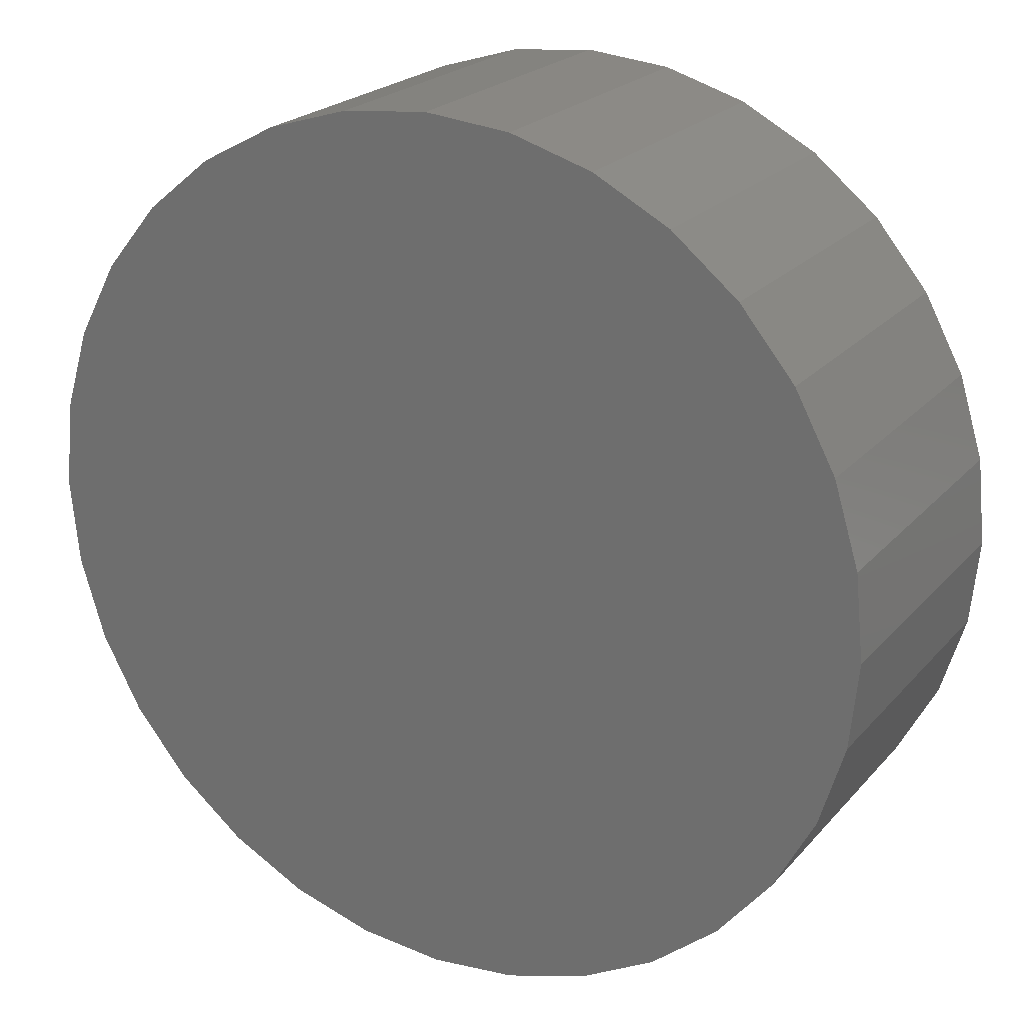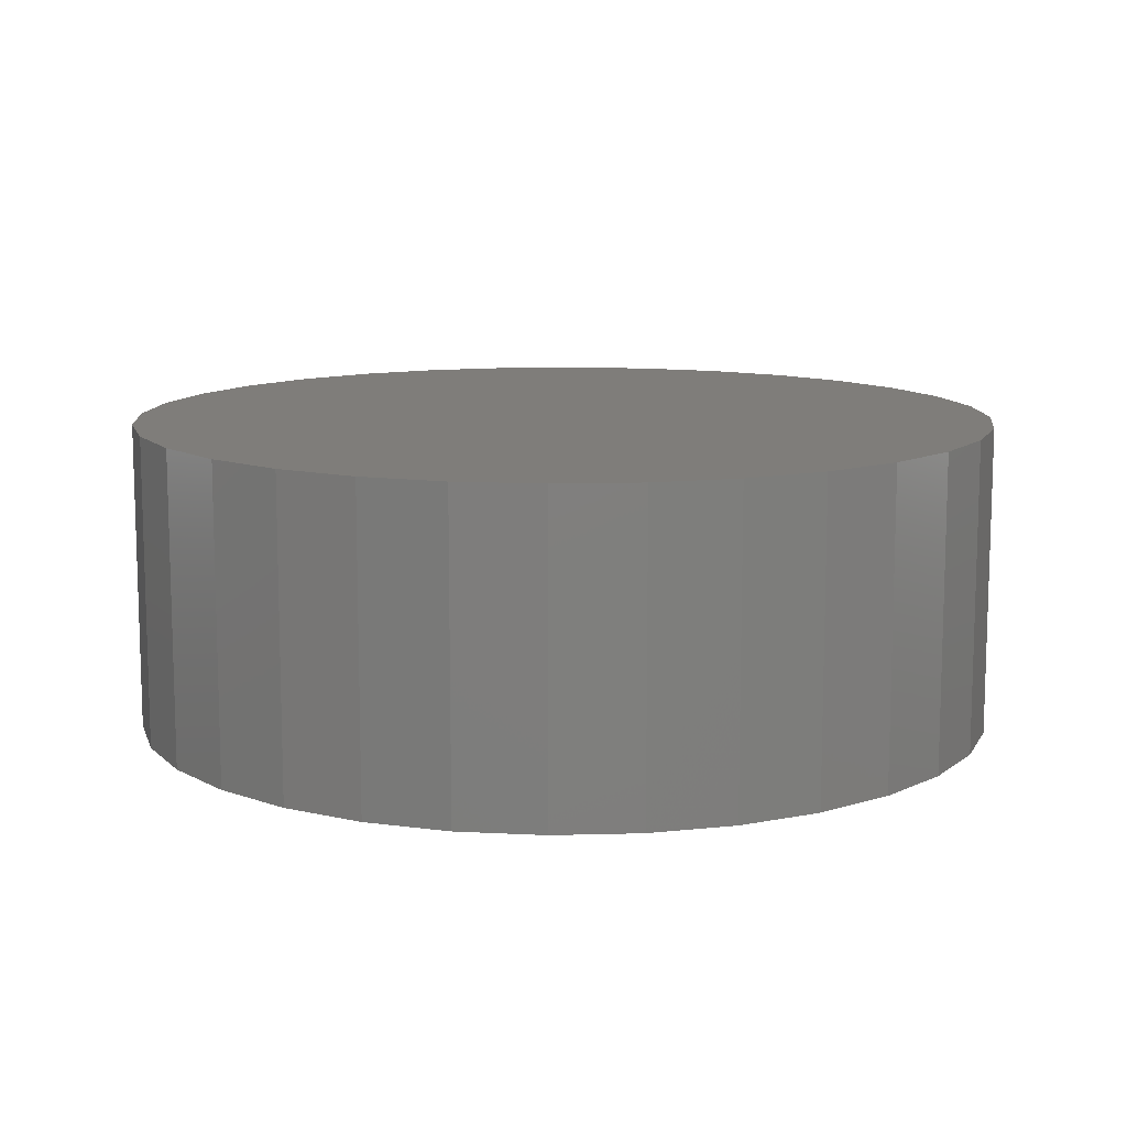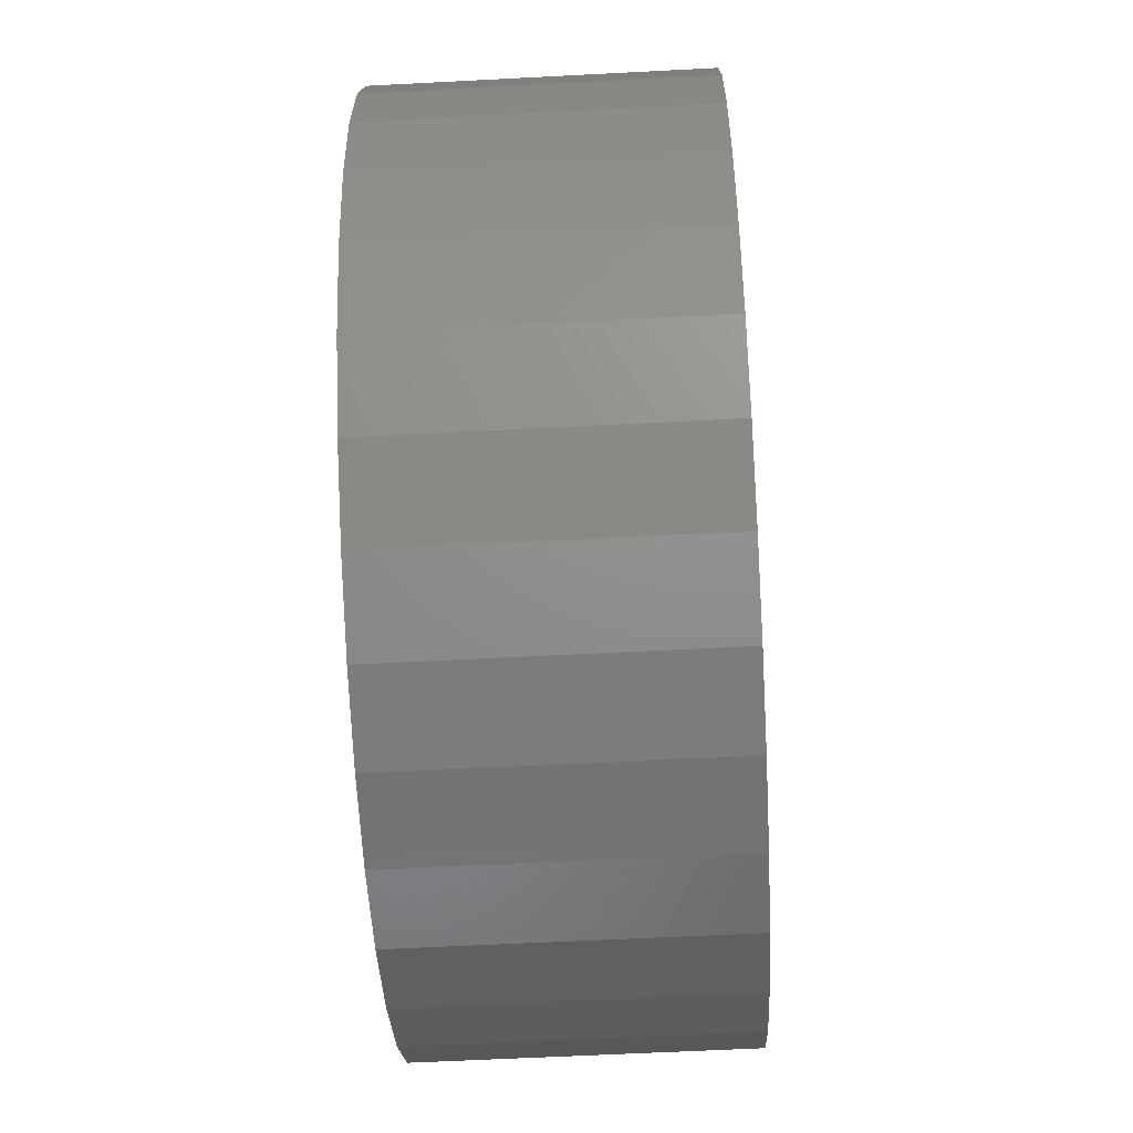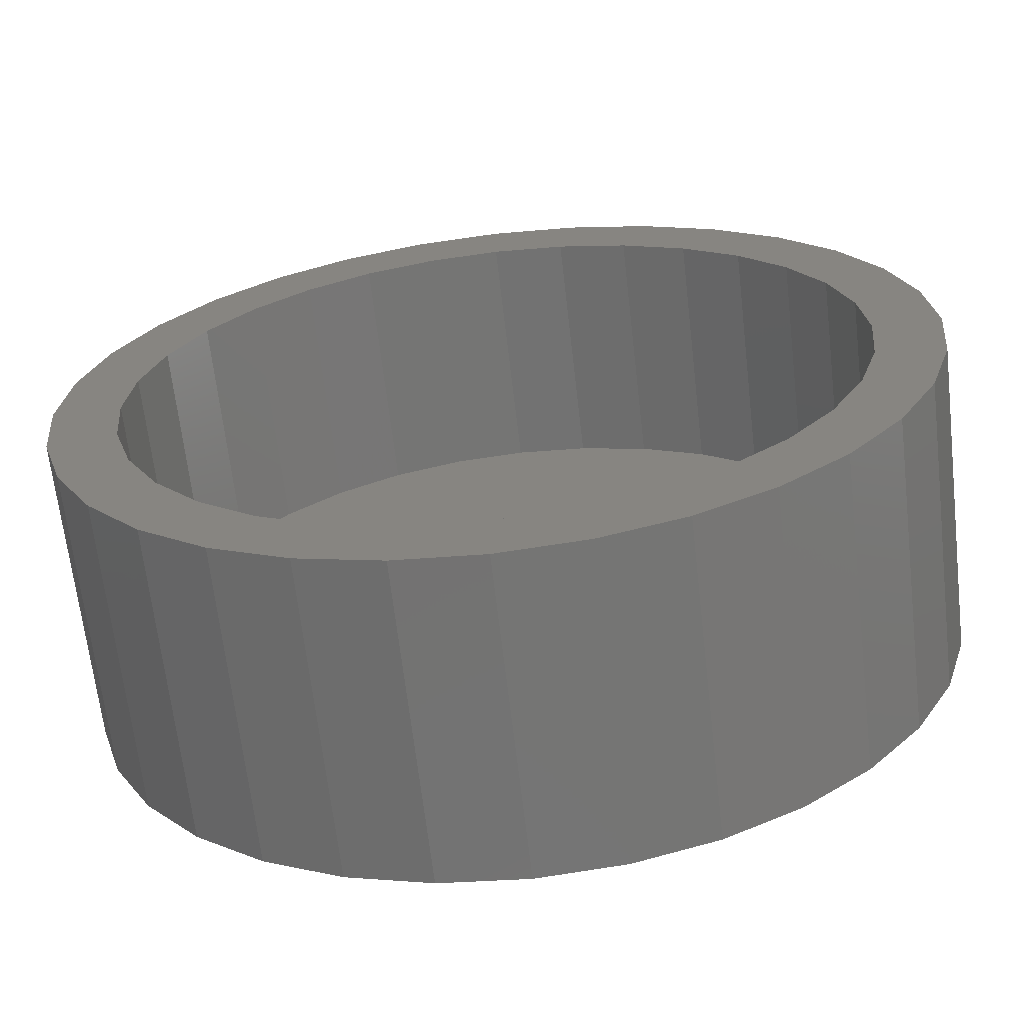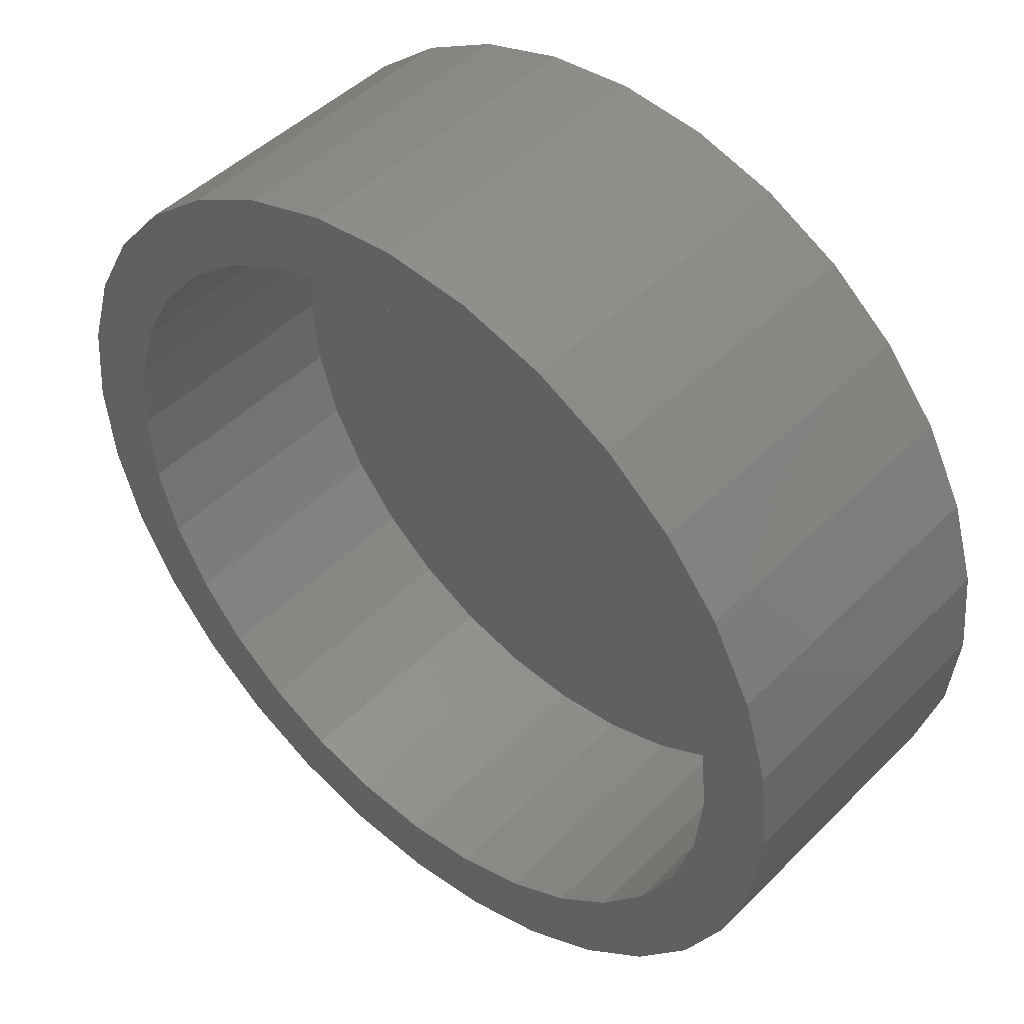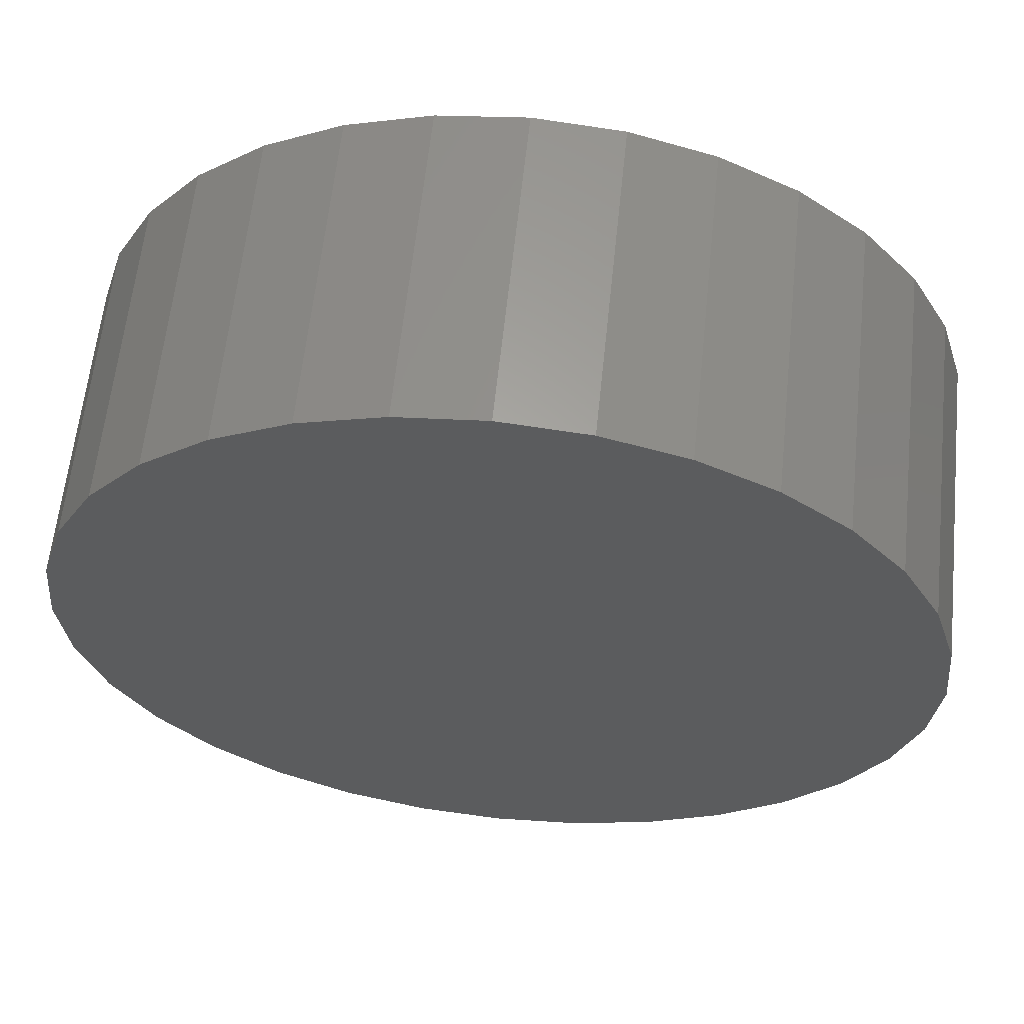
<metadata>
{"format":"stl","ext":"stl","renderer":"f3d","projection":"perspective","resolution":1024,"background":"white","views":[{"elev":22.2,"azim":29.5,"up":"+Y"},{"elev":11.2,"azim":-77.0,"up":"+Z"},{"elev":-58.8,"azim":93.1,"up":"+Y"},{"elev":-66.3,"azim":-173.4,"up":"+Y"},{"elev":46.4,"azim":-138.4,"up":"+Y"},{"elev":61.3,"azim":6.0,"up":"+Y"}]}
</metadata>
<code>
# stl→obj: 128 verts, 252 faces
v -0.04136 0.2476 0
v 0.007895 0.2525 0
v 0.007895 0.2134 0
v -0.08872 0.2332 0
v -0.1324 0.2099 0
v -0.03374 0.2093 0
v -0.1893 0.08167 0
v -0.2254 0.09661 0
v -0.1695 0.1186 0
v -0.1324 -0.2099 0
v -0.03374 -0.2093 0
v 0.007895 -0.2134 0
v -0.08872 -0.2332 0
v -0.04136 -0.2476 0
v 0.007895 -0.2525 0
v 0.04953 -0.2093 0
v 0.1482 -0.2099 0
v 0.1045 -0.2332 0
v 0.05715 -0.2476 0
v -0.07377 0.1972 0
v -0.1107 0.1774 0
v -0.1706 0.1785 0
v -0.143 0.1509 0
v -0.202 0.1403 0
v -0.143 -0.1509 0
v -0.202 -0.1403 0
v -0.1695 -0.1186 0
v -0.2254 -0.09661 0
v -0.1893 -0.08167 0
v -0.2397 -0.04925 0
v -0.2014 -0.04163 0
v -0.2446 3.092e-17 0
v -0.2055 2.613e-17 0
v -0.2397 0.04925 0
v -0.2014 0.04163 0
v -0.07377 -0.1972 0
v -0.1706 -0.1785 0
v -0.1107 -0.1774 0
v 0.05715 0.2476 0
v 0.1045 0.2332 0
v 0.04953 0.2093 0
v 0.1482 0.2099 0
v 0.08956 0.1972 0
v 0.2051 0.08167 0
v 0.1853 0.1186 0
v 0.2411 0.09661 0
v 0.1588 0.1509 0
v 0.2178 0.1403 0
v 0.1265 0.1774 0
v 0.1864 0.1785 0
v 0.1588 -0.1509 0
v 0.1853 -0.1186 0
v 0.2178 -0.1403 0
v 0.2051 -0.08167 0
v 0.2411 -0.09661 0
v 0.2172 -0.04163 0
v 0.2555 -0.04925 0
v 0.2213 0 0
v 0.2604 -6.183e-17 0
v 0.2172 0.04163 0
v 0.2555 0.04925 0
v 0.08956 -0.1972 0
v 0.1265 -0.1774 0
v 0.1864 -0.1785 0
v 0.04953 -0.2093 0.1406
v 0.08956 -0.1972 0.1406
v 0.1265 -0.1774 0.1406
v 0.1588 -0.1509 0.1406
v 0.1853 -0.1186 0.1406
v 0.2051 -0.08167 0.1406
v 0.2172 -0.04163 0.1406
v 0.2213 0 0.1406
v 0.007895 -0.2134 0.1406
v -0.03374 -0.2093 0.1406
v -0.07377 -0.1972 0.1406
v -0.1107 -0.1774 0.1406
v -0.143 -0.1509 0.1406
v -0.1695 -0.1186 0.1406
v -0.1893 -0.08167 0.1406
v -0.2014 -0.04163 0.1406
v -0.2055 2.613e-17 0.1406
v -0.03374 0.2093 0.1406
v -0.07377 0.1972 0.1406
v -0.1107 0.1774 0.1406
v -0.143 0.1509 0.1406
v -0.1695 0.1186 0.1406
v -0.1893 0.08167 0.1406
v -0.2014 0.04163 0.1406
v 0.007895 0.2134 0.1406
v 0.04953 0.2093 0.1406
v 0.08956 0.1972 0.1406
v 0.1265 0.1774 0.1406
v 0.1588 0.1509 0.1406
v 0.1853 0.1186 0.1406
v 0.2051 0.08167 0.1406
v 0.2172 0.04163 0.1406
v 0.2604 0 0.1797
v 0.2555 -0.04925 0.1797
v 0.2411 -0.09661 0.1797
v 0.2178 -0.1403 0.1797
v 0.1864 -0.1785 0.1797
v 0.1482 -0.2099 0.1797
v 0.1045 -0.2332 0.1797
v 0.05715 -0.2476 0.1797
v 0.007895 -0.2525 0.1797
v -0.04136 -0.2476 0.1797
v -0.08872 -0.2332 0.1797
v -0.1324 -0.2099 0.1797
v -0.1706 -0.1785 0.1797
v -0.202 -0.1403 0.1797
v -0.2254 -0.09661 0.1797
v -0.2397 -0.04925 0.1797
v -0.2446 3.092e-17 0.1797
v -0.2397 0.04925 0.1797
v -0.2254 0.09661 0.1797
v -0.202 0.1403 0.1797
v -0.1706 0.1785 0.1797
v -0.1324 0.2099 0.1797
v -0.08872 0.2332 0.1797
v -0.04136 0.2476 0.1797
v 0.007895 0.2525 0.1797
v 0.05715 0.2476 0.1797
v 0.1045 0.2332 0.1797
v 0.1482 0.2099 0.1797
v 0.1864 0.1785 0.1797
v 0.2178 0.1403 0.1797
v 0.2411 0.09661 0.1797
v 0.2555 0.04925 0.1797
f 1 2 3
f 4 1 3
f 3 5 4
f 6 5 3
f 7 8 9
f 10 11 12
f 12 13 10
f 14 13 12
f 15 14 12
f 12 16 17
f 18 12 17
f 12 18 19
f 19 15 12
f 6 20 5
f 5 20 21
f 5 21 22
f 22 21 23
f 22 23 24
f 24 23 9
f 24 9 8
f 25 26 27
f 27 26 28
f 27 28 29
f 29 28 30
f 29 30 31
f 31 30 32
f 31 32 33
f 33 32 34
f 33 34 35
f 35 34 8
f 35 8 7
f 11 10 36
f 36 10 37
f 36 37 38
f 38 37 26
f 38 26 25
f 2 39 3
f 3 39 40
f 3 40 41
f 41 40 42
f 41 42 43
f 44 45 46
f 46 45 47
f 46 47 48
f 48 47 49
f 48 49 50
f 50 49 43
f 50 43 42
f 51 52 53
f 53 52 54
f 53 54 55
f 55 54 56
f 55 56 57
f 57 56 58
f 57 58 59
f 59 58 60
f 59 60 61
f 61 60 44
f 61 44 46
f 16 62 17
f 17 62 63
f 17 63 64
f 64 63 51
f 64 51 53
f 12 65 16
f 16 65 66
f 16 66 62
f 62 66 67
f 62 67 63
f 63 67 68
f 63 68 51
f 51 68 69
f 51 69 52
f 52 69 70
f 52 70 54
f 54 70 71
f 54 71 56
f 56 71 72
f 56 72 58
f 65 12 73
f 73 12 11
f 73 11 74
f 74 11 36
f 74 36 75
f 75 36 38
f 75 38 76
f 76 38 25
f 76 25 77
f 77 25 27
f 77 27 78
f 78 27 29
f 78 29 79
f 79 29 31
f 79 31 80
f 80 31 33
f 80 33 81
f 3 82 6
f 6 82 83
f 6 83 20
f 20 83 84
f 20 84 21
f 21 84 85
f 21 85 23
f 23 85 86
f 23 86 9
f 9 86 87
f 9 87 7
f 7 87 88
f 7 88 35
f 35 88 81
f 35 81 33
f 82 3 89
f 89 3 41
f 89 41 90
f 90 41 43
f 90 43 91
f 91 43 49
f 91 49 92
f 92 49 47
f 92 47 93
f 93 47 45
f 93 45 94
f 94 45 44
f 94 44 95
f 95 44 60
f 95 60 96
f 96 60 58
f 96 58 72
f 59 97 57
f 57 97 98
f 57 98 55
f 55 98 99
f 55 99 53
f 53 99 100
f 53 100 64
f 64 100 101
f 64 101 17
f 17 101 102
f 17 102 18
f 18 102 103
f 18 103 19
f 19 103 104
f 19 104 15
f 15 104 105
f 15 105 14
f 14 105 106
f 14 106 13
f 13 106 107
f 13 107 10
f 10 107 108
f 10 108 37
f 37 108 109
f 37 109 26
f 26 109 110
f 26 110 28
f 28 110 111
f 28 111 30
f 30 111 112
f 30 112 32
f 32 112 113
f 32 113 34
f 34 113 114
f 34 114 8
f 8 114 115
f 8 115 24
f 24 115 116
f 24 116 22
f 22 116 117
f 22 117 5
f 5 117 118
f 5 118 4
f 4 118 119
f 4 119 1
f 1 119 120
f 1 120 2
f 2 120 121
f 2 121 39
f 39 121 122
f 39 122 40
f 40 122 123
f 40 123 42
f 42 123 124
f 42 124 50
f 50 124 125
f 50 125 48
f 48 125 126
f 48 126 46
f 46 126 127
f 46 127 61
f 61 127 128
f 61 128 59
f 59 128 97
f 120 122 121
f 122 120 119
f 122 119 123
f 103 106 104
f 104 106 105
f 123 119 124
f 124 119 118
f 124 118 125
f 125 118 117
f 125 117 126
f 126 117 116
f 126 116 127
f 127 116 115
f 127 115 128
f 128 115 114
f 128 114 97
f 97 114 113
f 97 113 98
f 98 113 112
f 98 112 99
f 99 112 111
f 99 111 100
f 100 111 110
f 100 110 101
f 101 110 109
f 101 109 102
f 102 109 108
f 102 108 103
f 103 108 107
f 103 107 106
f 89 90 82
f 83 82 90
f 91 83 90
f 65 74 66
f 73 74 65
f 74 75 66
f 66 75 76
f 66 76 67
f 67 76 77
f 67 77 68
f 68 77 78
f 68 78 69
f 69 78 79
f 69 79 70
f 70 79 80
f 70 80 71
f 71 80 81
f 71 81 72
f 72 81 88
f 72 88 96
f 96 88 87
f 96 87 95
f 95 87 86
f 95 86 94
f 94 86 85
f 94 85 93
f 93 85 84
f 93 84 92
f 92 84 83
f 92 83 91

</code>
